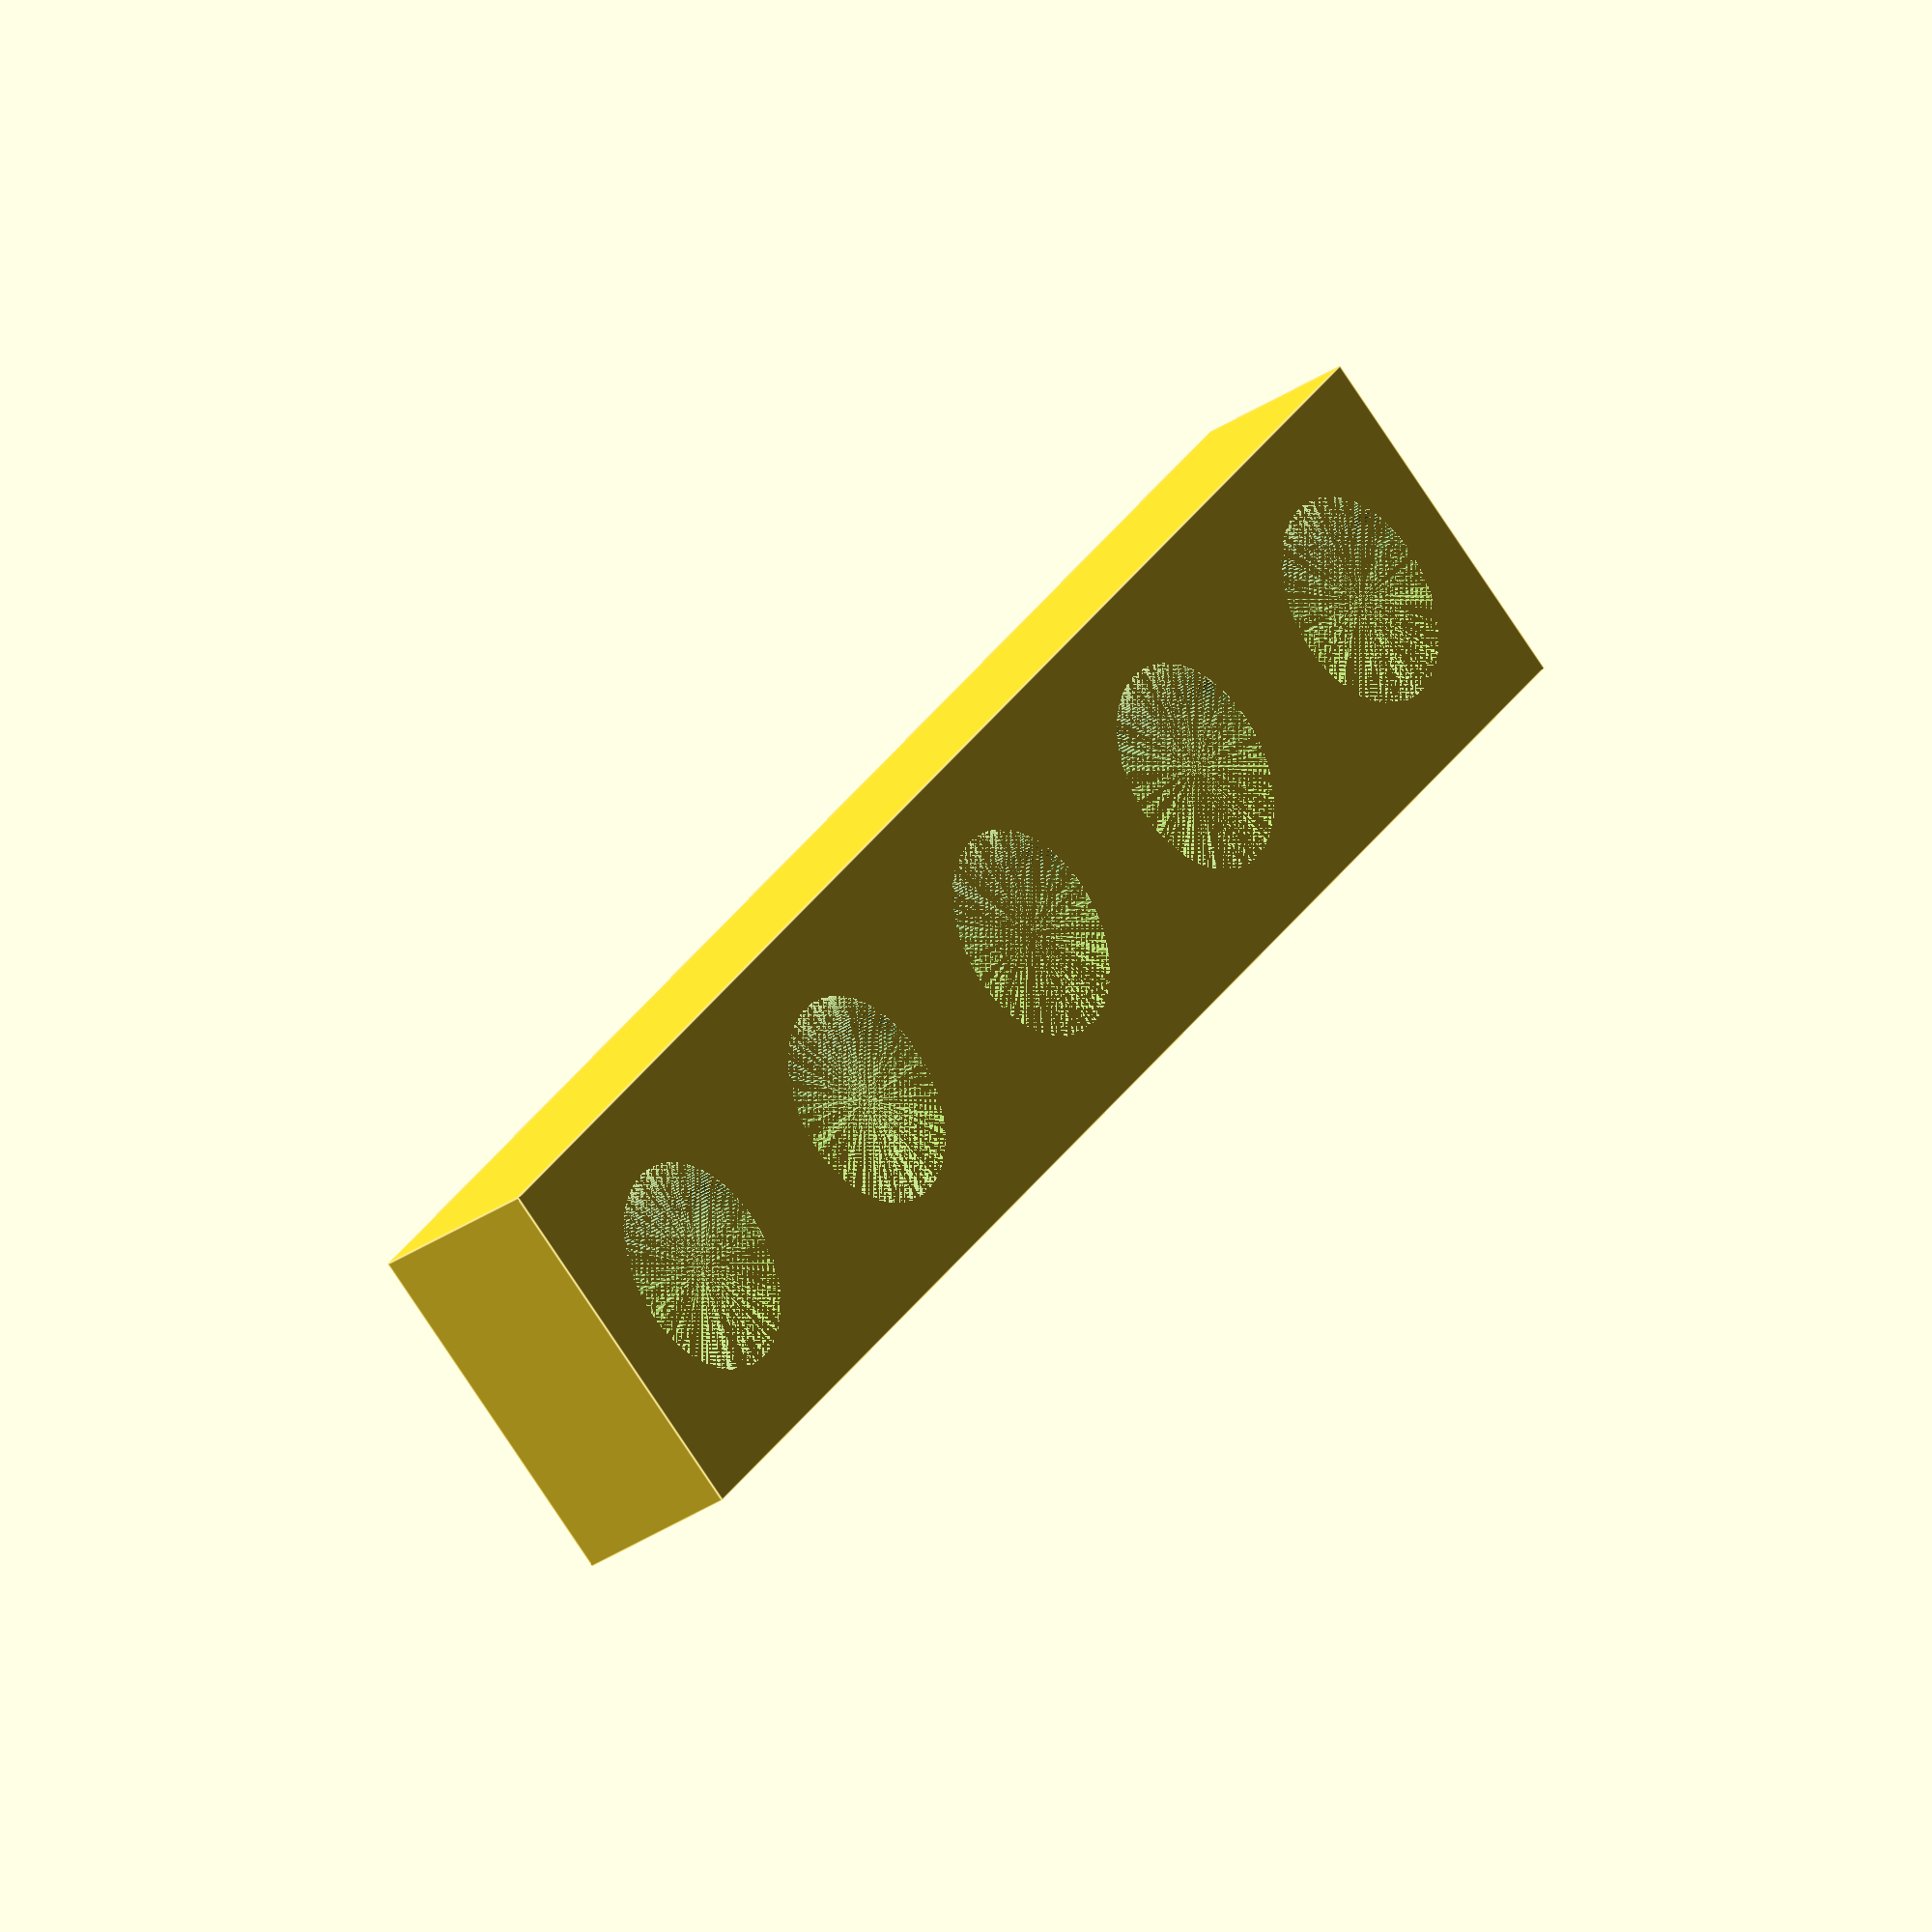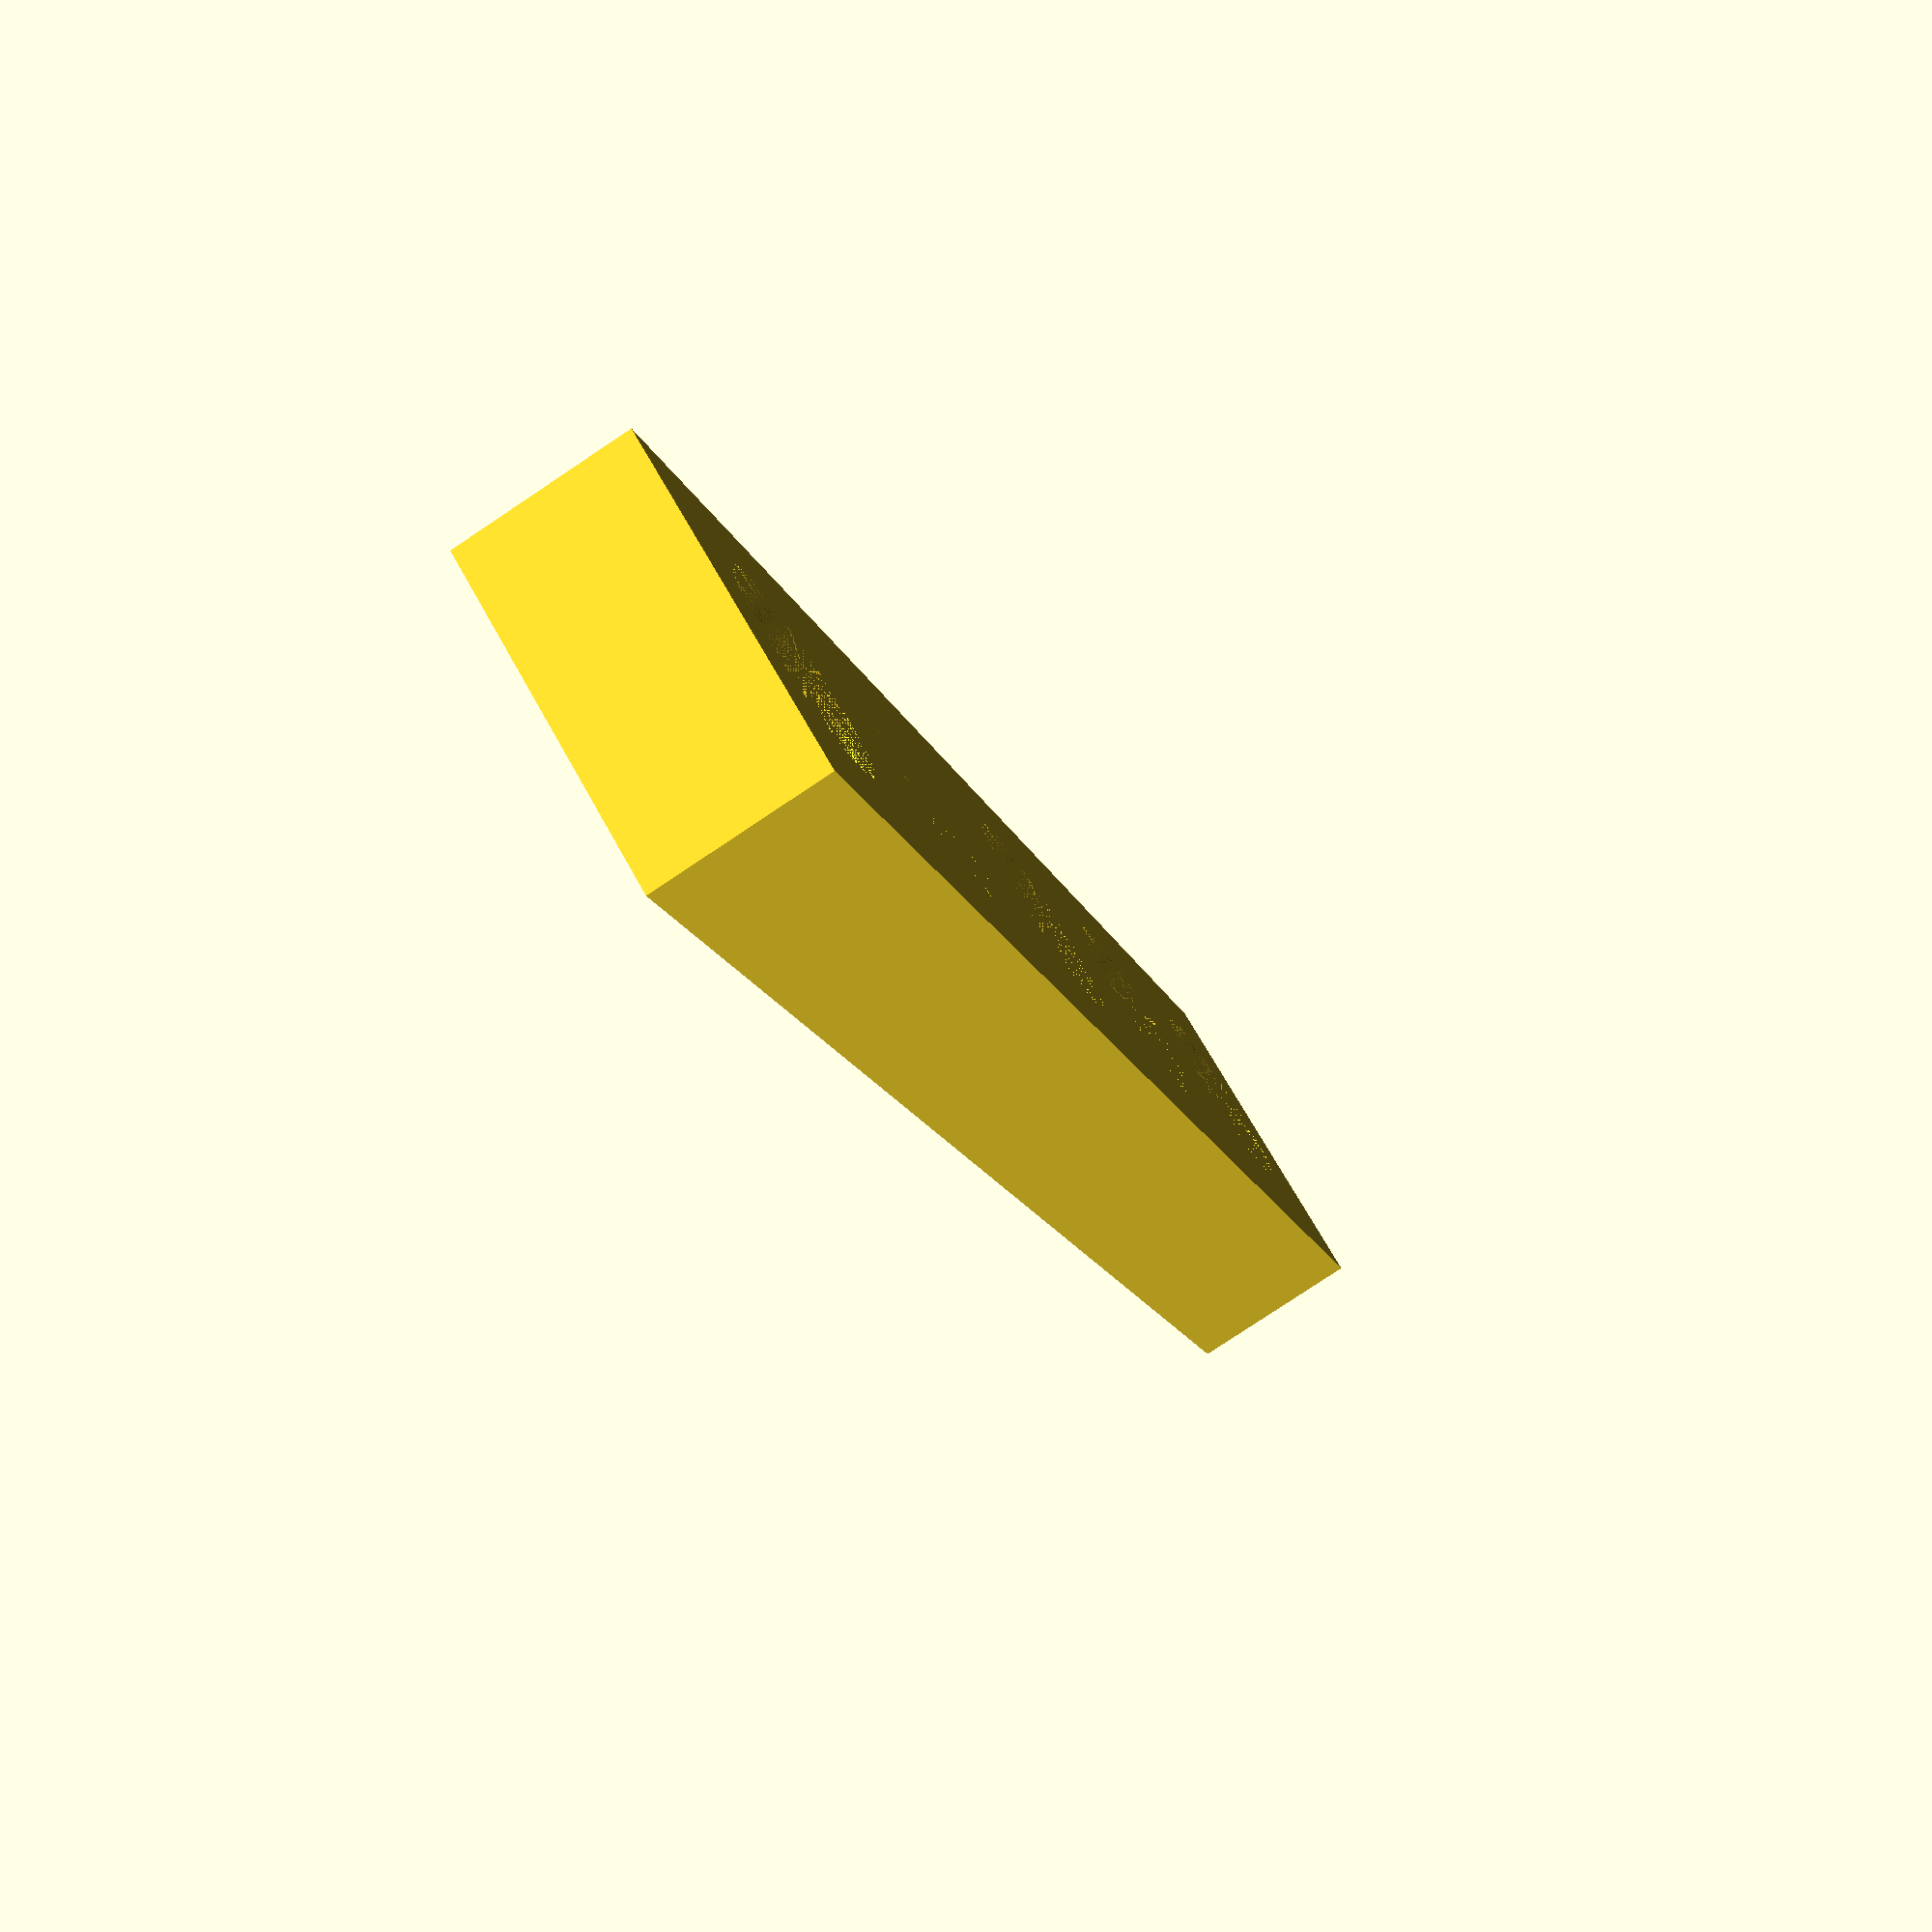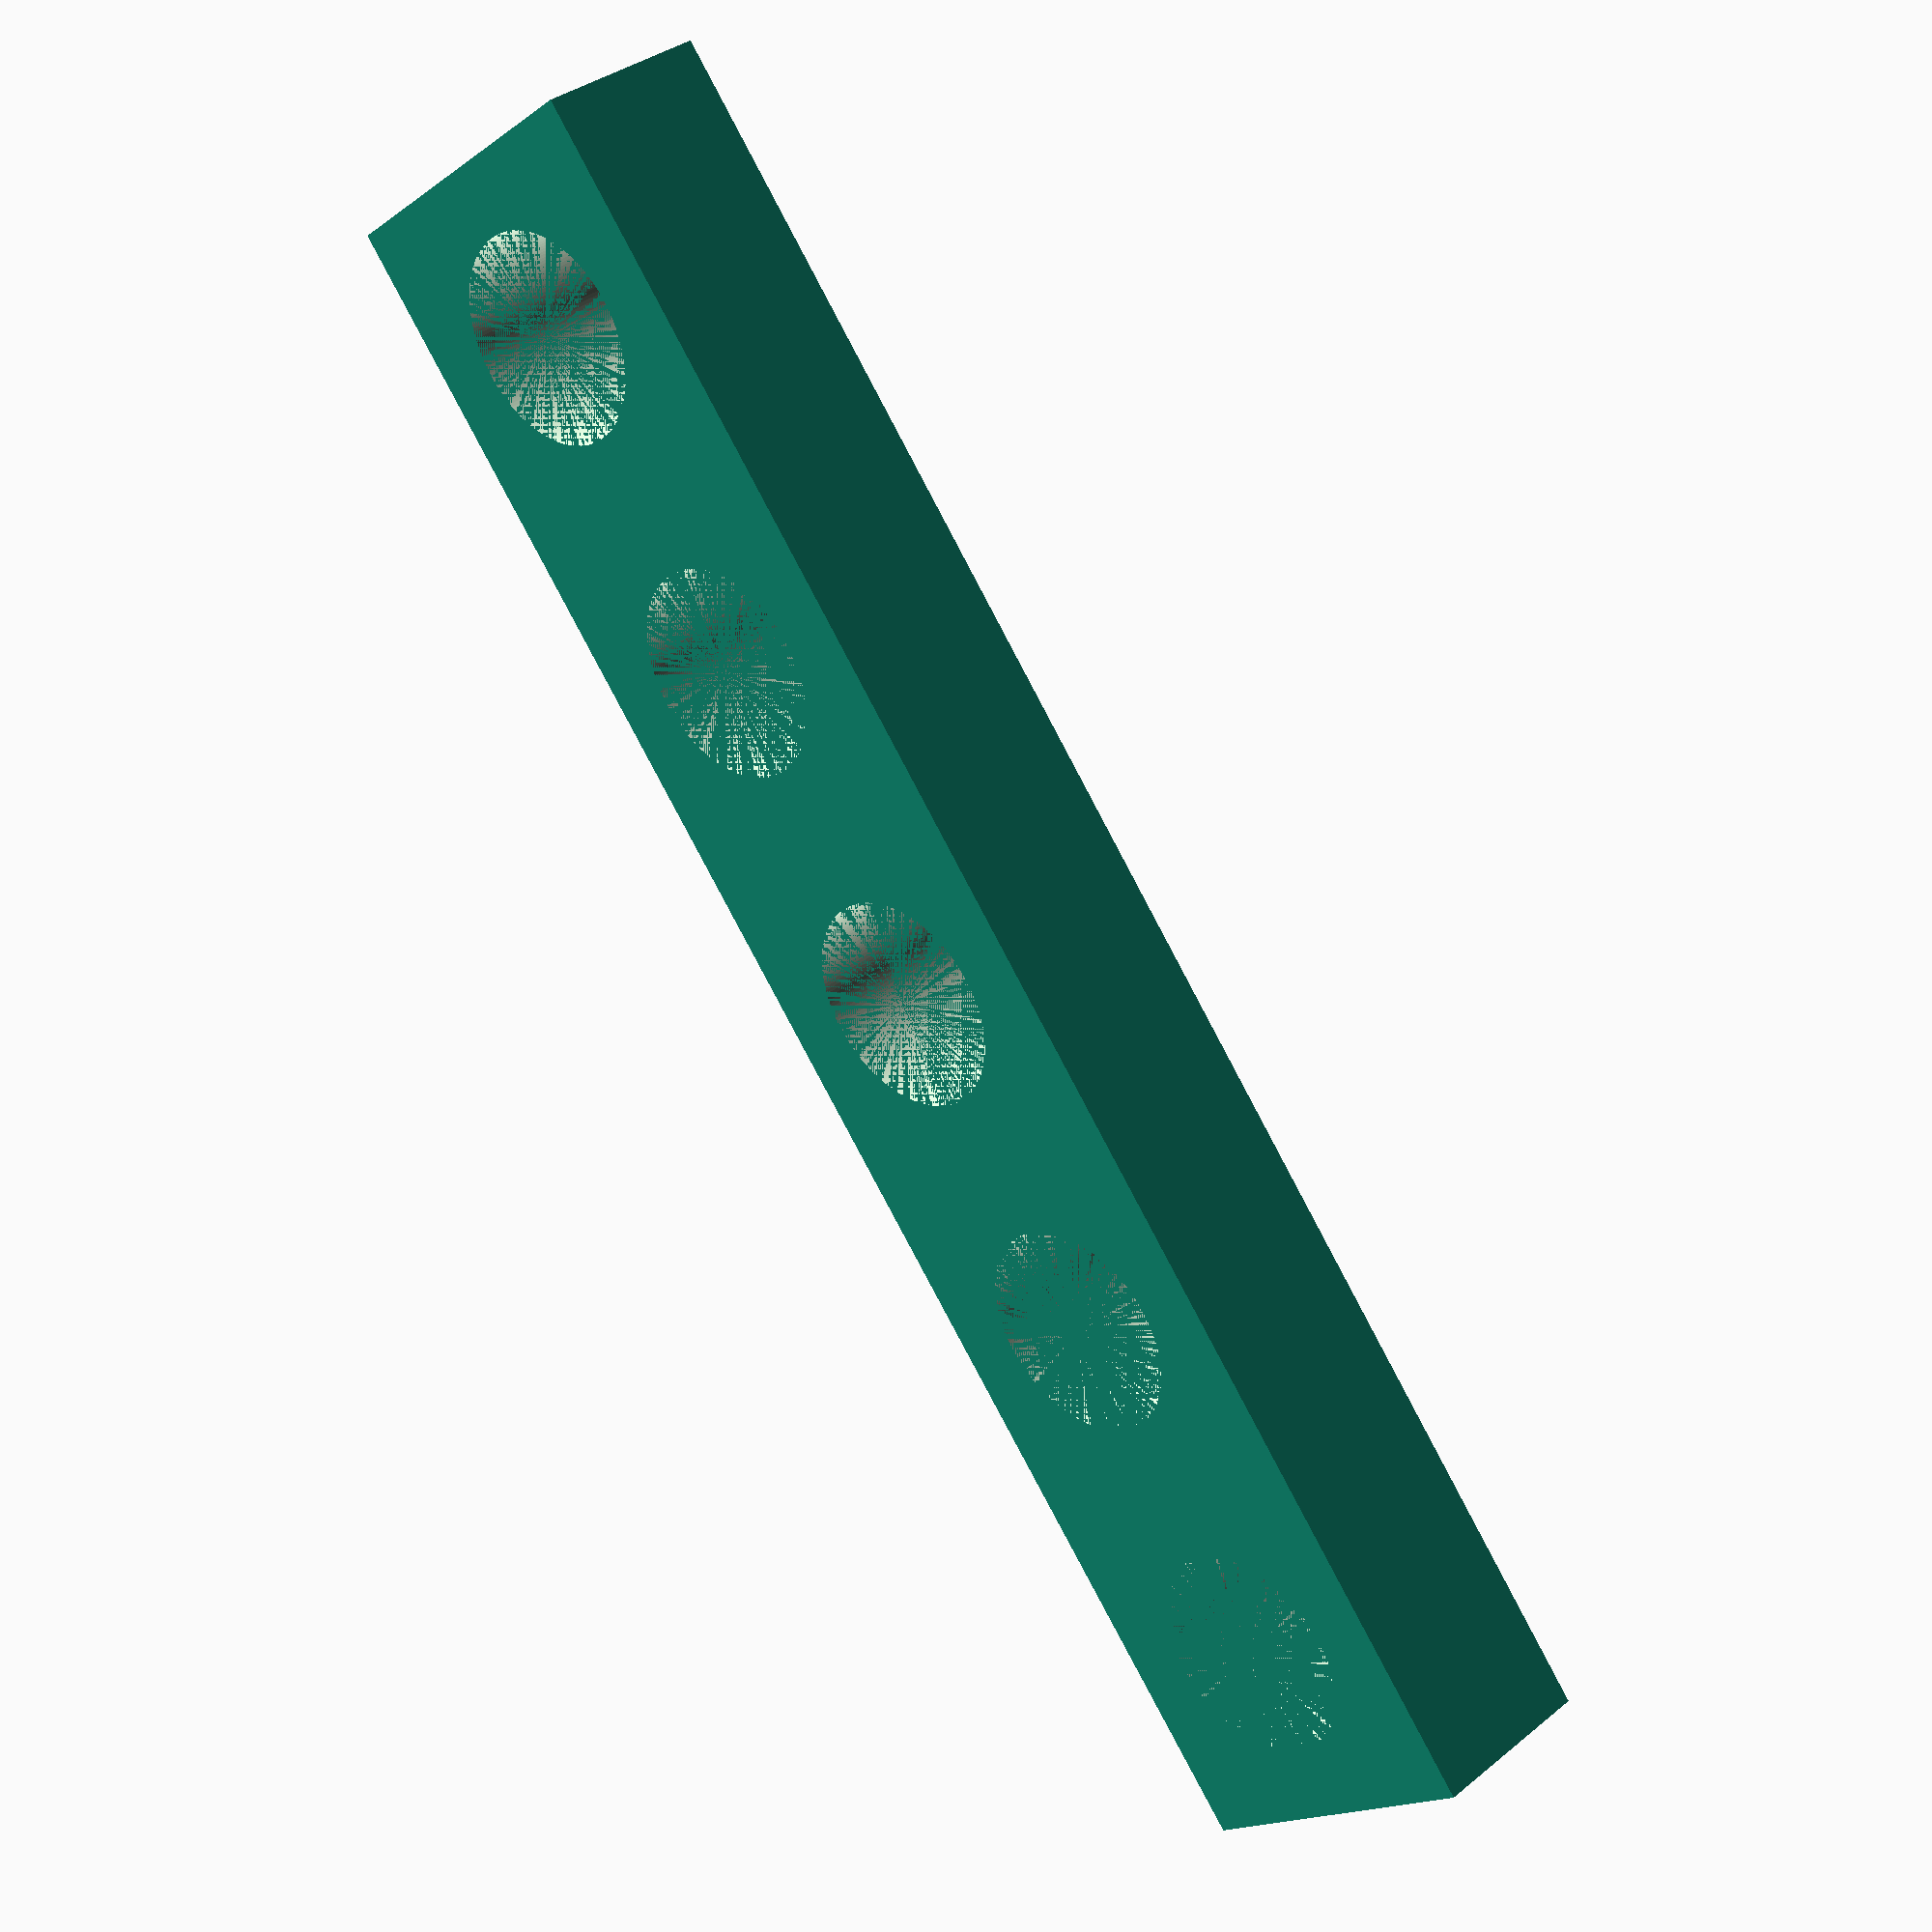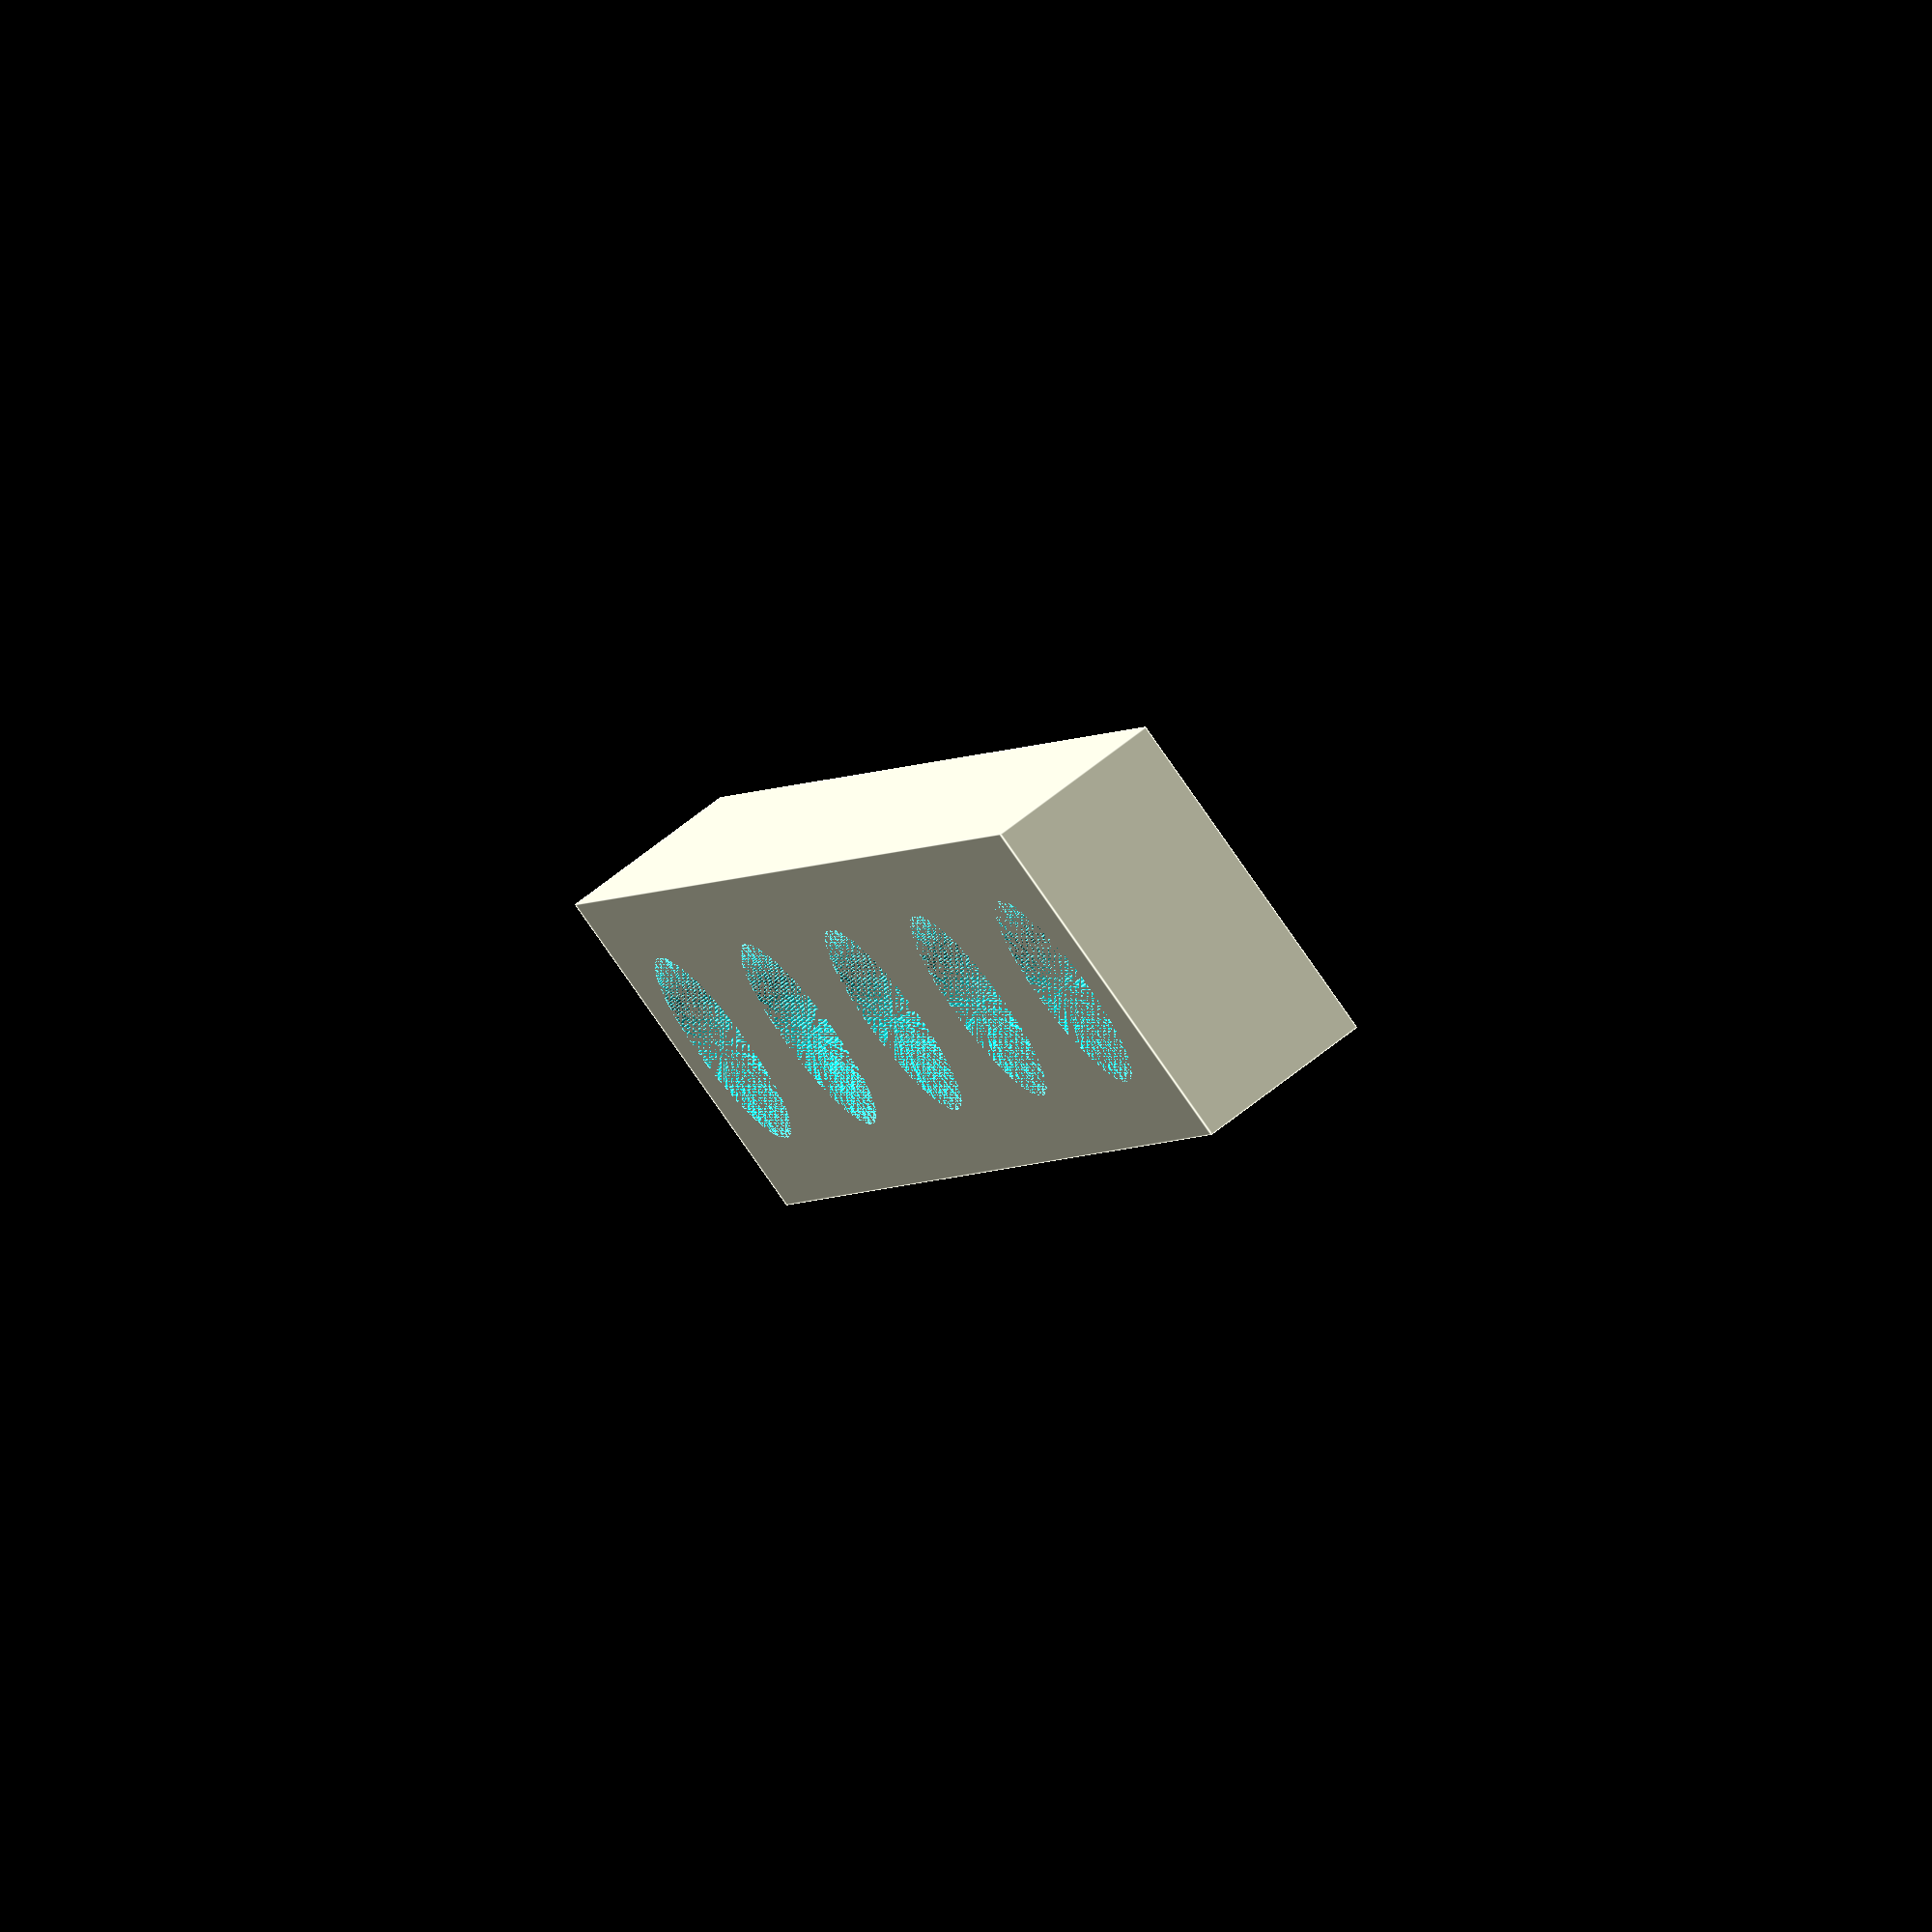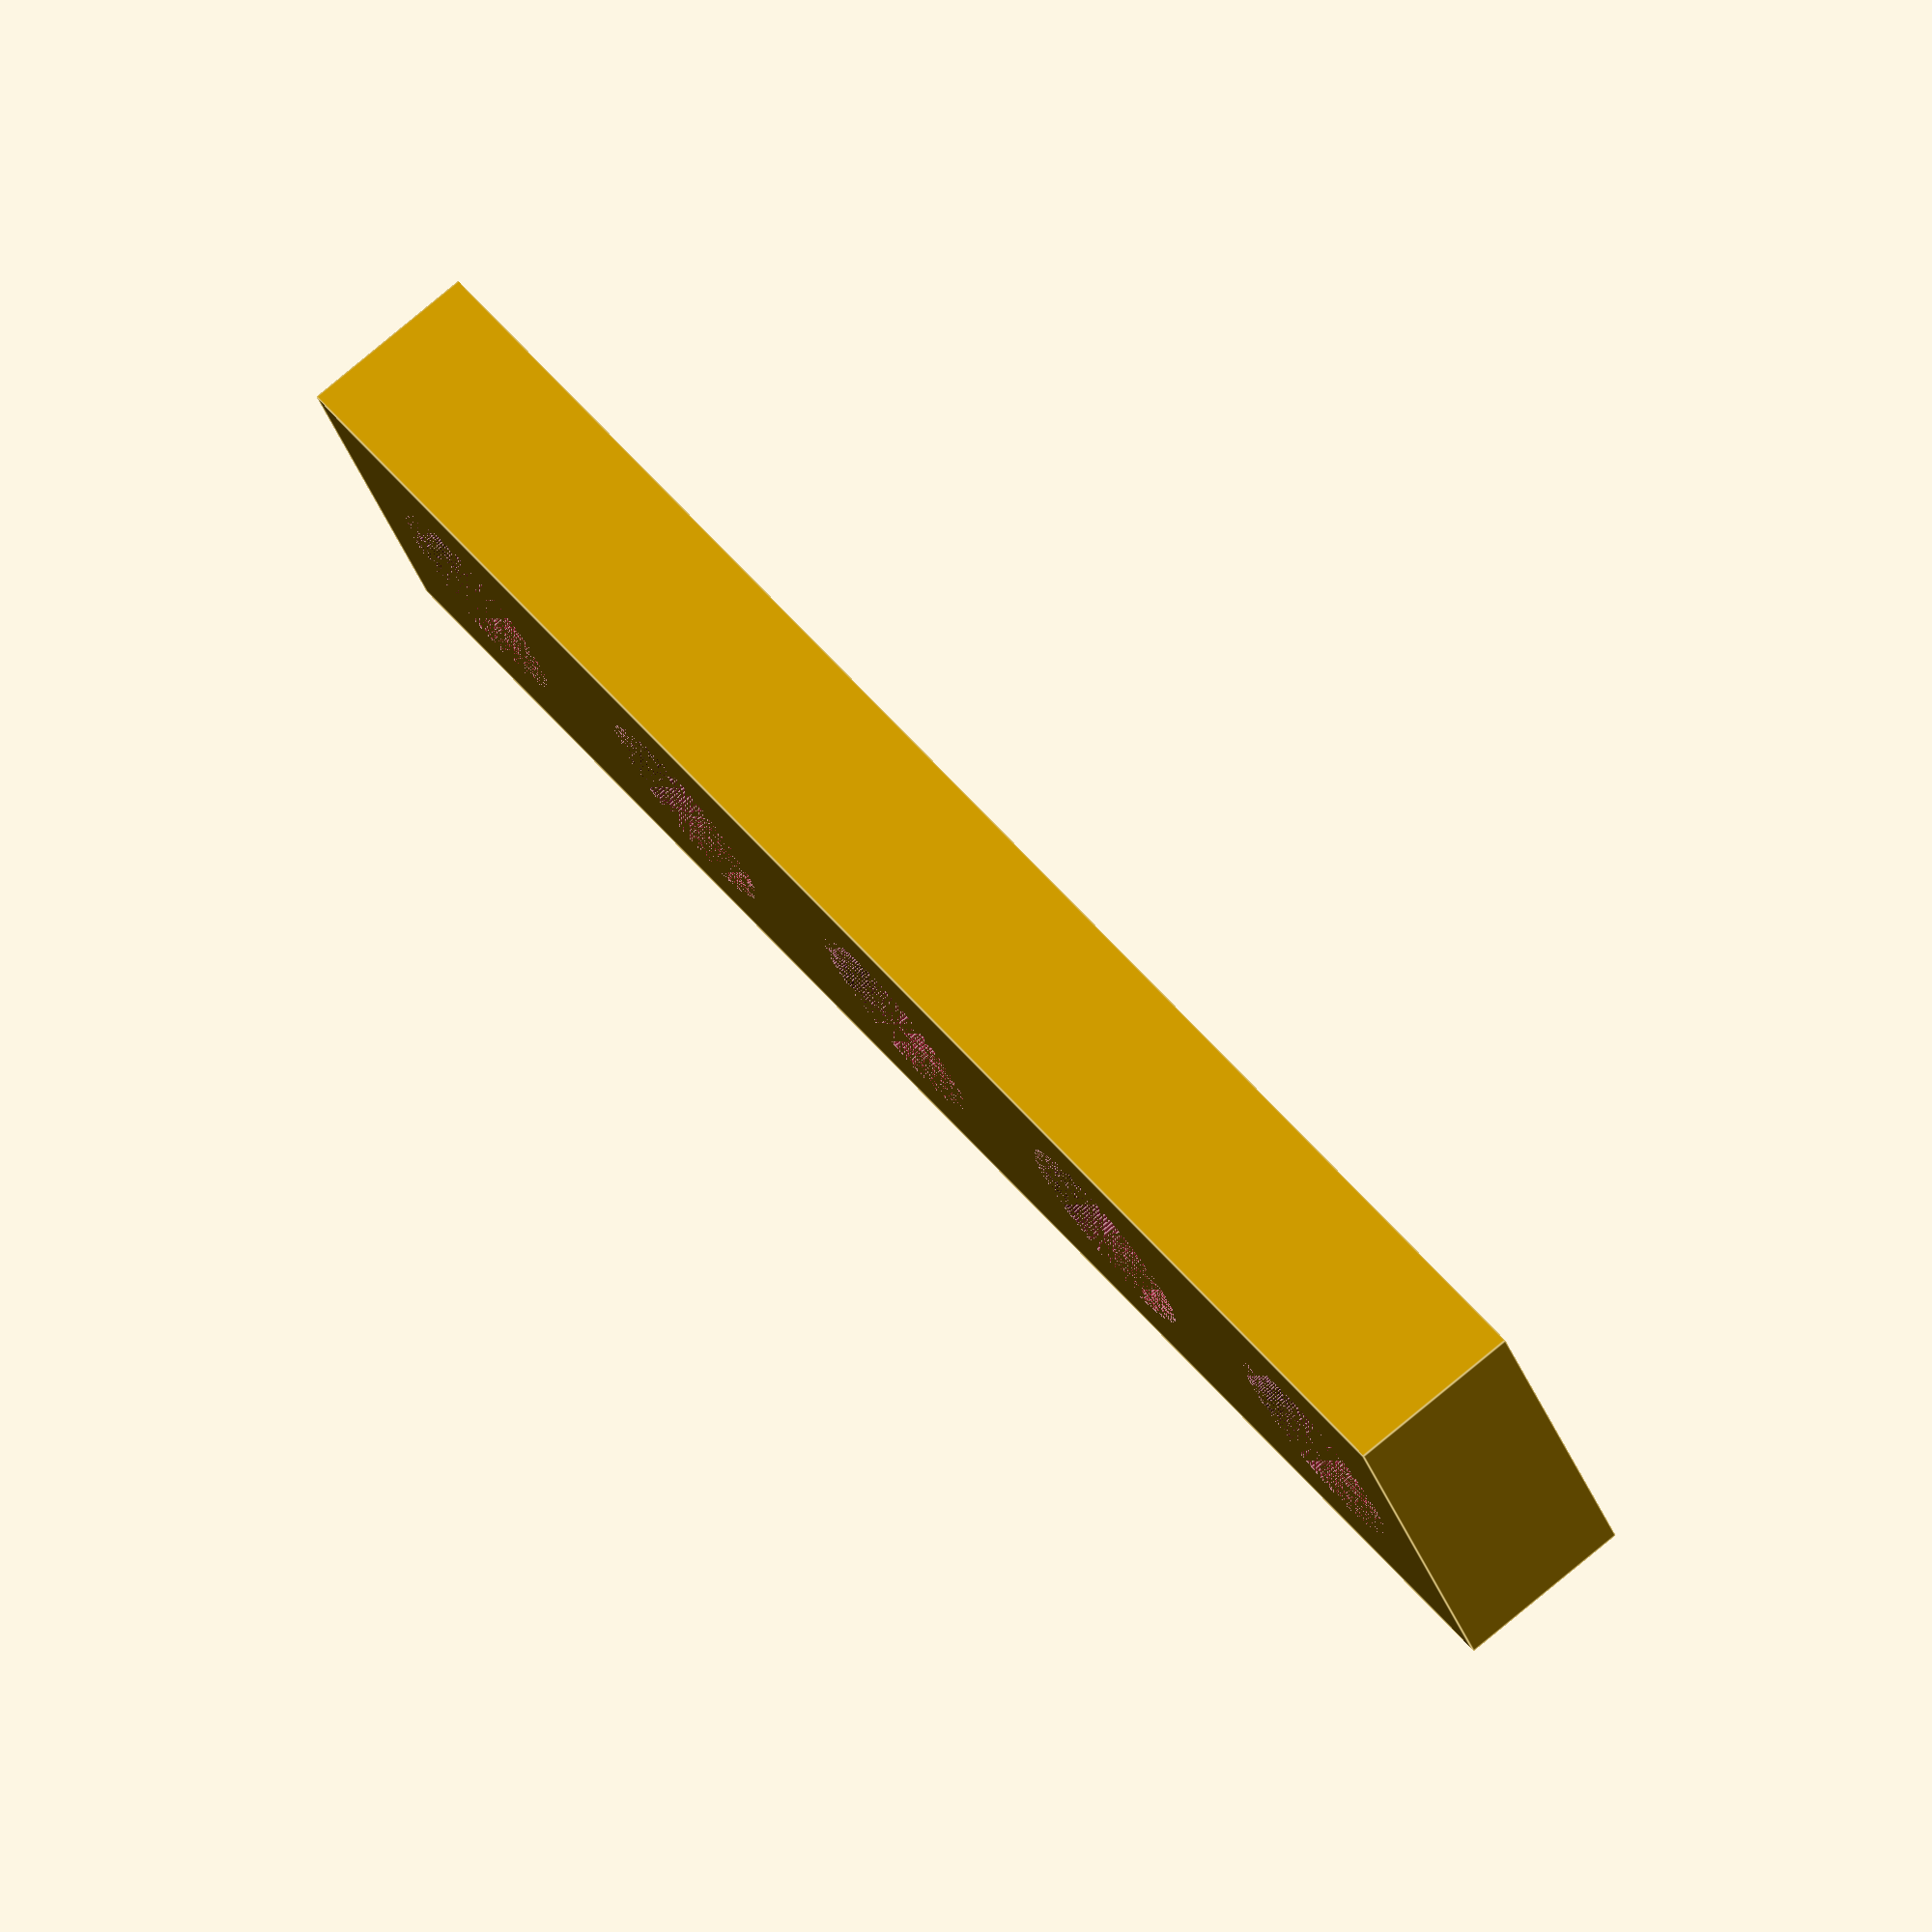
<openscad>
$fs = 0.1;
$fa = 1;

difference() {
	cube([50, 10, 5]);
	for(i = [0:4]) {
		translate([i * 10 + 5, 5, 0]) {
			cylinder(r=3, h=5);
		}
	}
}
</openscad>
<views>
elev=210.3 azim=128.8 roll=224.8 proj=o view=edges
elev=79.4 azim=238.2 roll=123.7 proj=p view=solid
elev=145.3 azim=309.7 roll=317.2 proj=p view=wireframe
elev=109.8 azim=248.1 roll=308.1 proj=o view=edges
elev=101.5 azim=152.2 roll=129.8 proj=o view=edges
</views>
